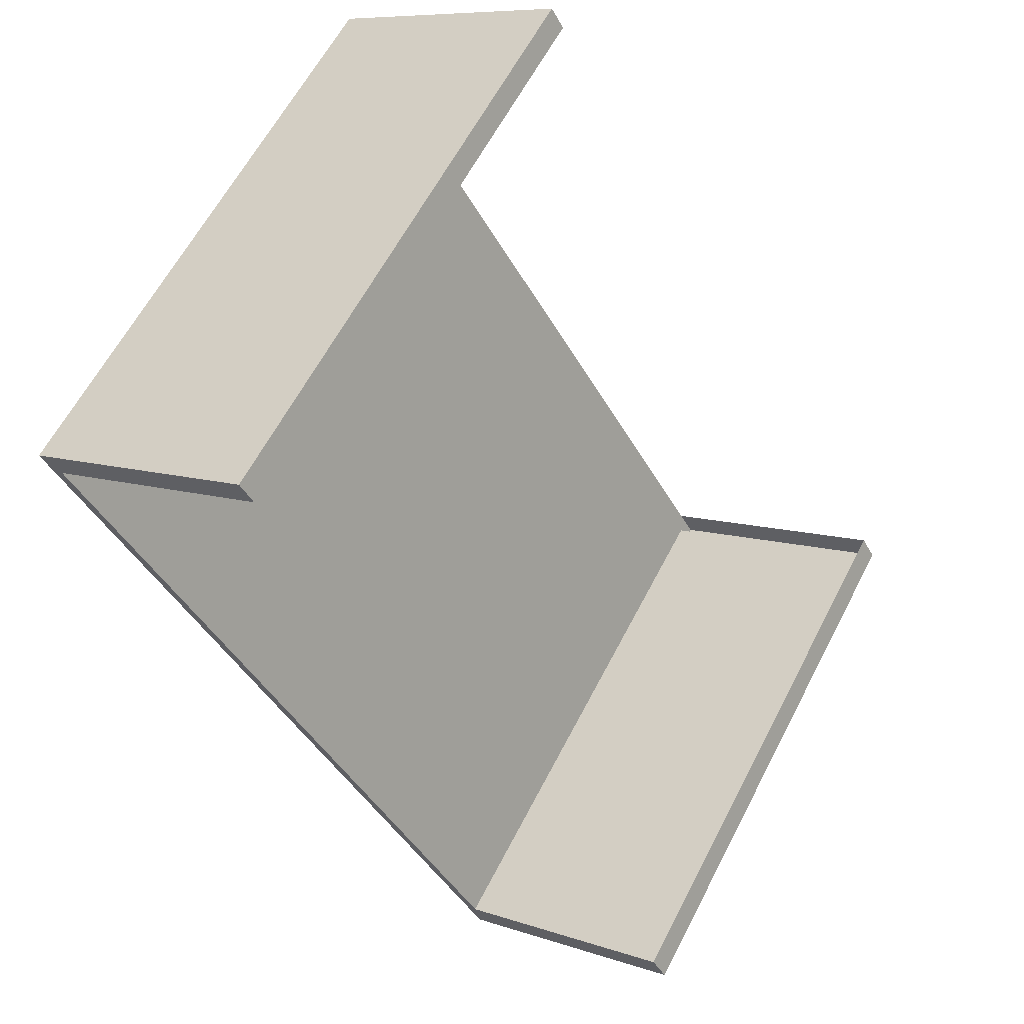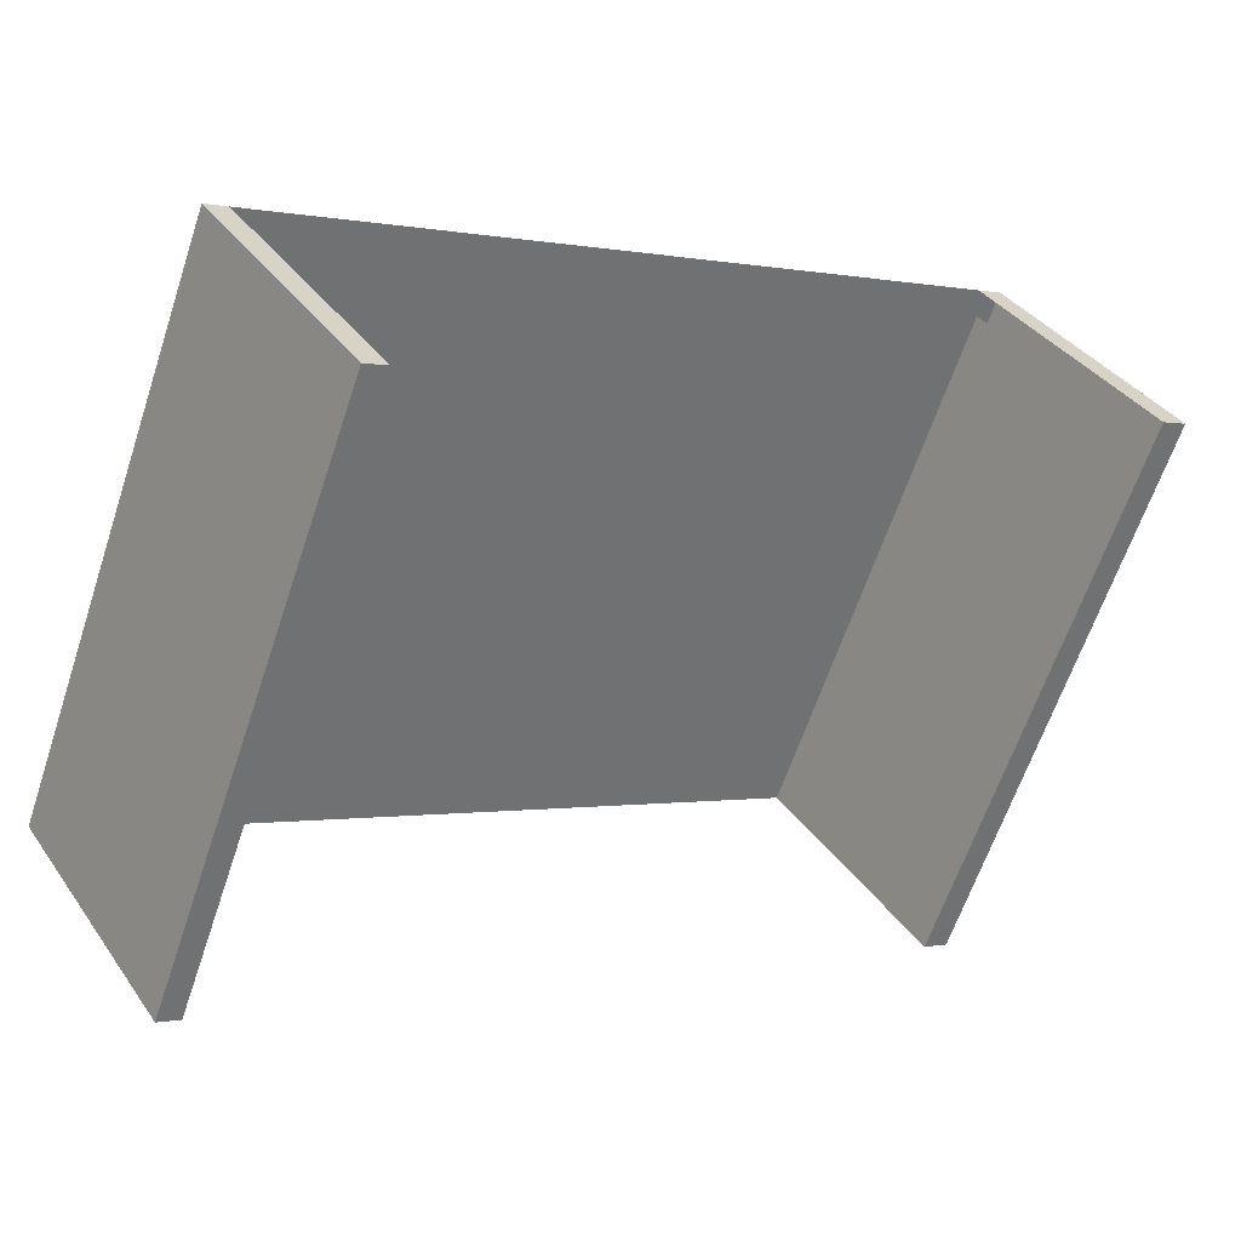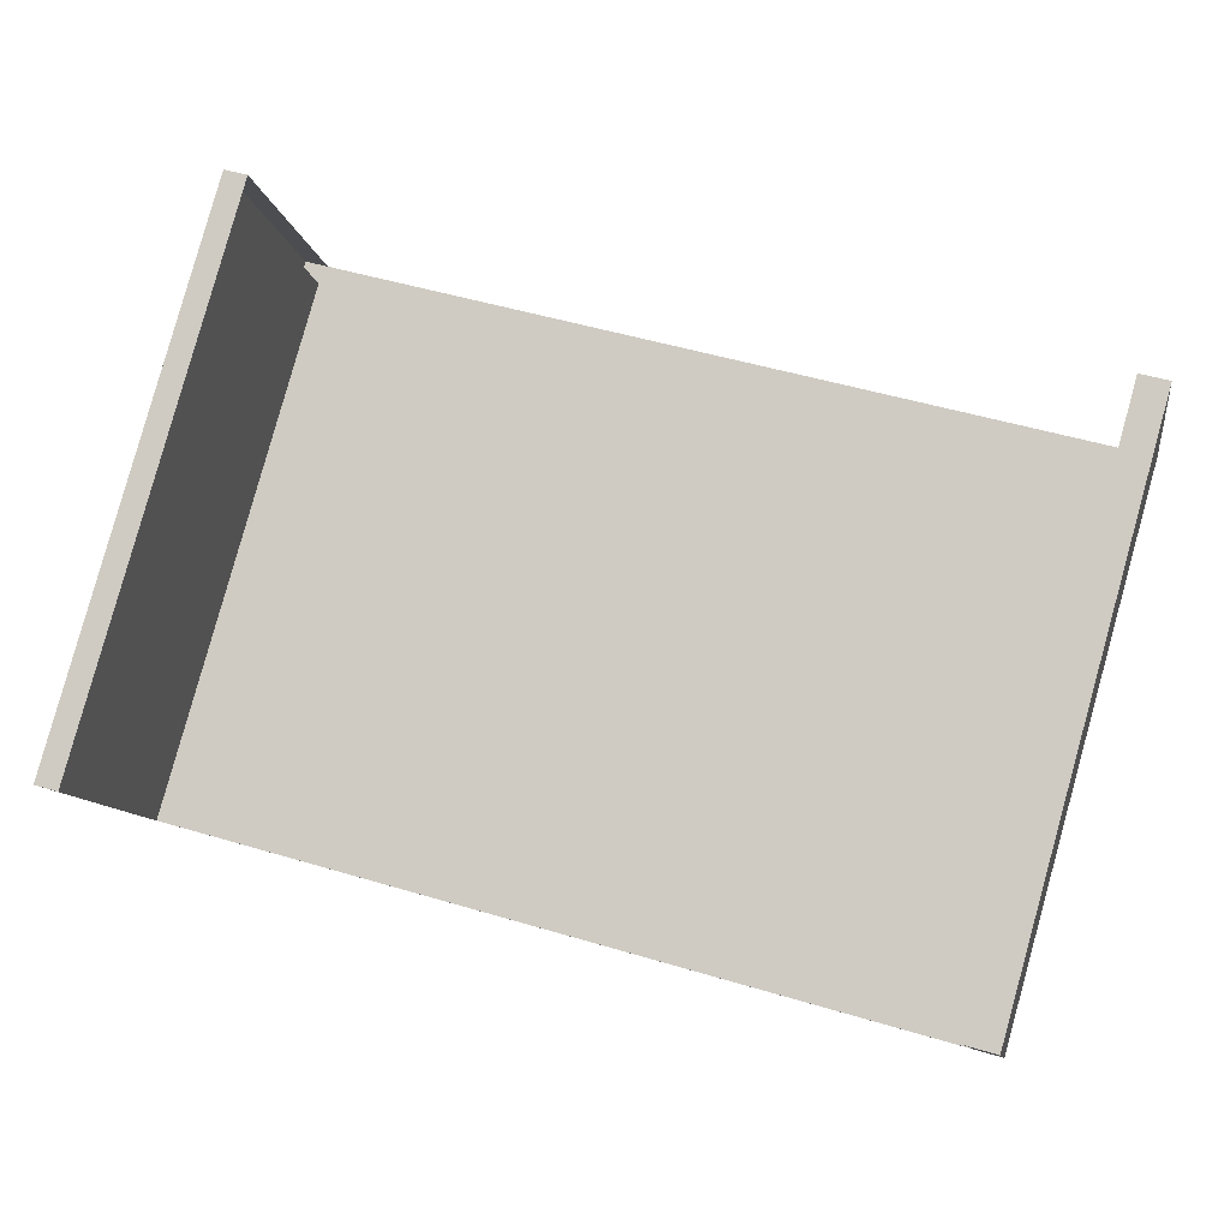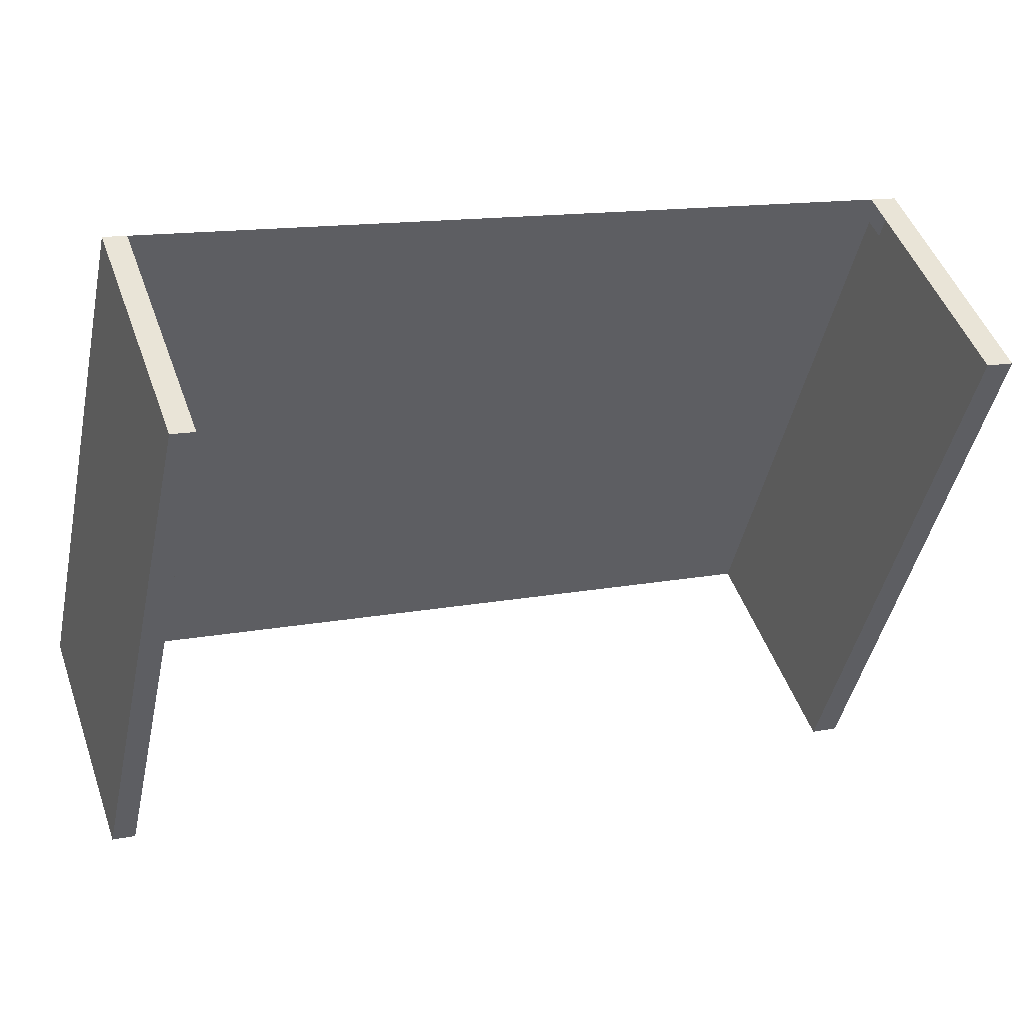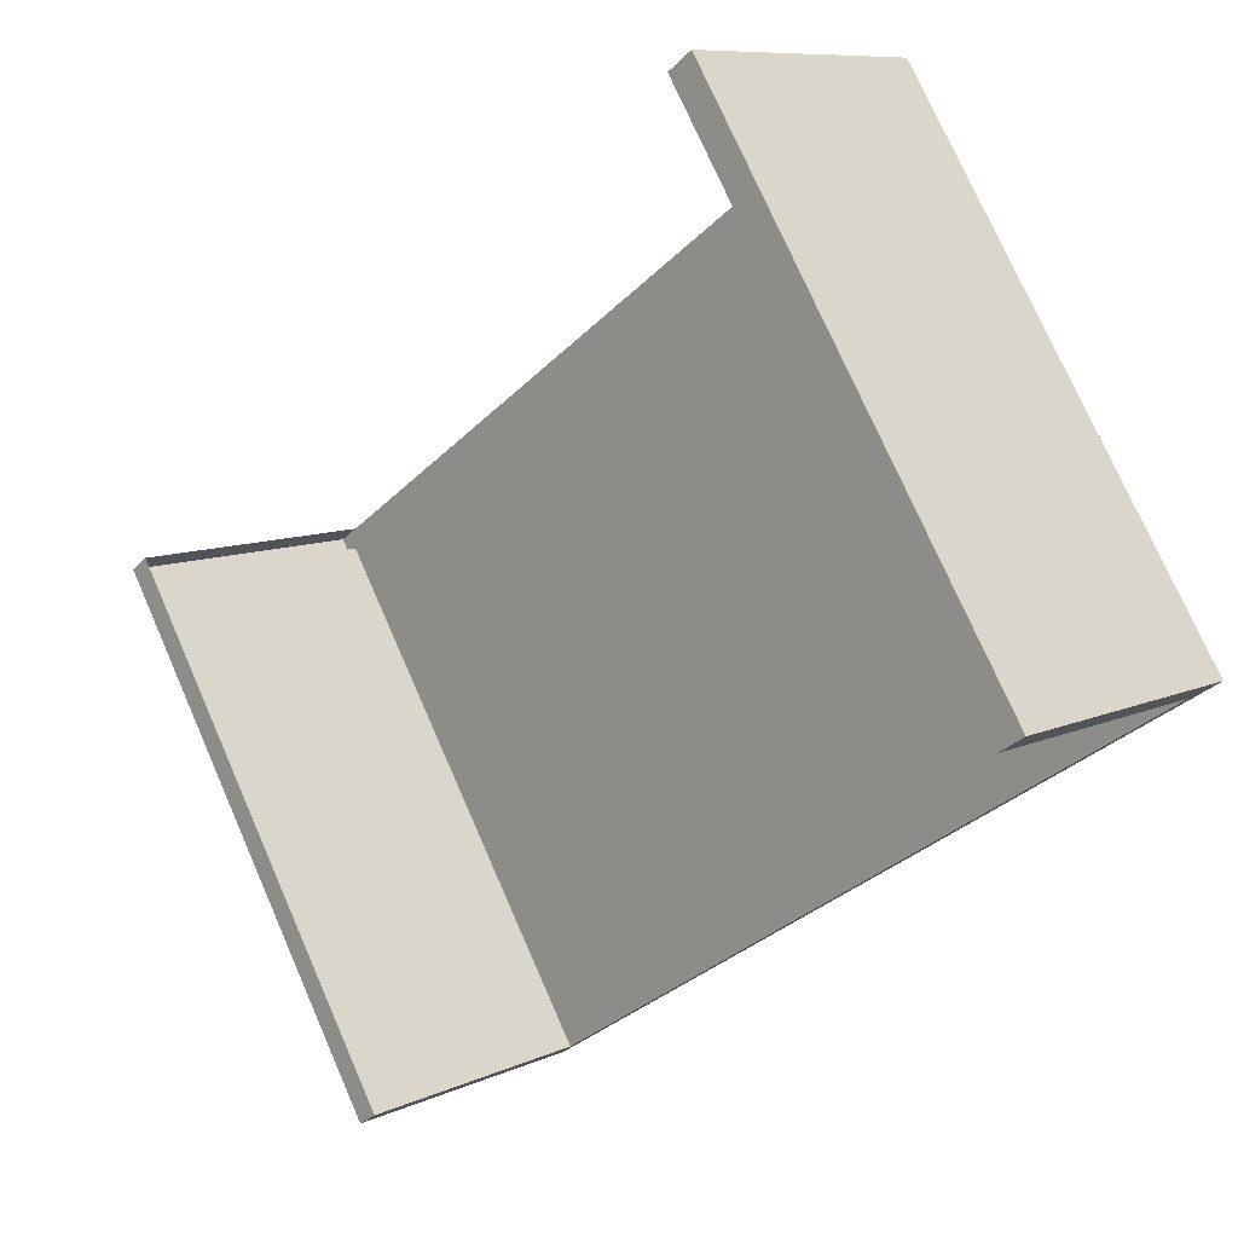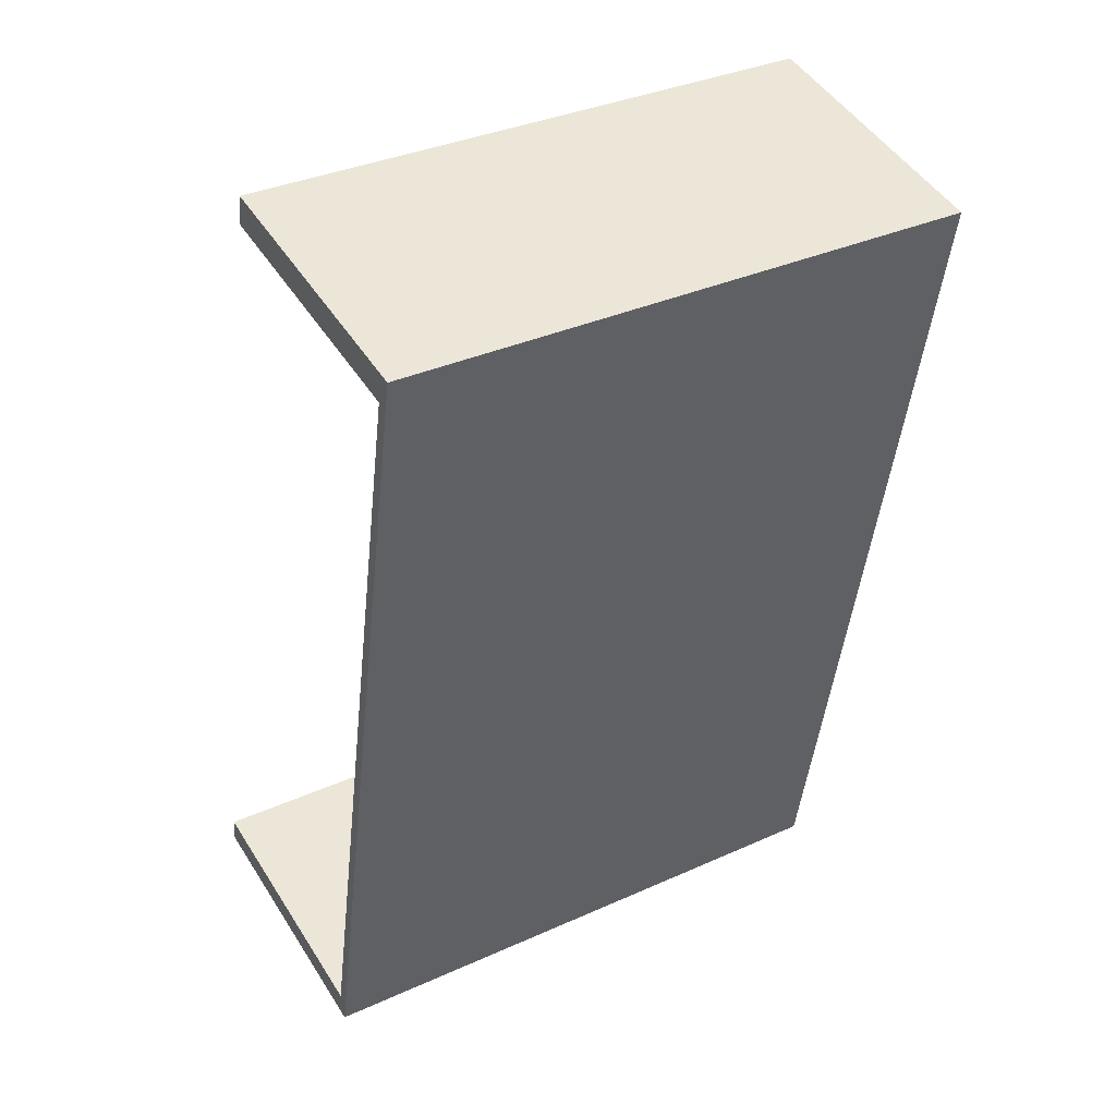
<metadata>
{"format":"obj","ext":"obj","renderer":"f3d","projection":"perspective","resolution":1024,"background":"white","views":[{"elev":-42.8,"azim":117.2,"up":"+Z"},{"elev":0.5,"azim":142.4,"up":"+Z"},{"elev":50.1,"azim":-162.3,"up":"+Y"},{"elev":15.5,"azim":157.0,"up":"+Z"},{"elev":-34.5,"azim":-127.5,"up":"+Z"},{"elev":-45.8,"azim":-96.4,"up":"+Y"}]}
</metadata>
<code>
g default
v 0.5152 -0.9863 -0.4779
v -0.1766 -0.9863 -0.4842
v 0.5153 -0.9787 -0.4825
v -0.1765 -0.9787 -0.4887
v 0.5117 -0.741 -0.08545
v -0.1801 -0.741 -0.09169
v 0.5116 -0.7486 -0.08089
v -0.1802 -0.7486 -0.08713
v -0.1567 -0.741 -0.09148
v -0.1568 -0.7486 -0.08692
v -0.1532 -0.9863 -0.484
v -0.1531 -0.9787 -0.4885
v 0.4925 -0.741 -0.08562
v 0.4925 -0.7486 -0.08106
v 0.4961 -0.9863 -0.4781
v 0.4961 -0.9787 -0.4827
v -0.18 -0.7499 -0.1067
v -0.1566 -0.7499 -0.1064
v 0.4926 -0.7499 -0.1006
v 0.5118 -0.7499 -0.1004
v 0.5118 -0.7575 -0.09585
v 0.4926 -0.7575 -0.09603
v -0.1566 -0.7575 -0.1019
v -0.18 -0.7575 -0.1021
v 0.5155 -0.9433 -0.5037
v 0.5156 -0.908 -0.5248
v 0.5158 -0.8726 -0.546
v 0.516 -0.8373 -0.5672
v 0.5162 -0.8019 -0.5883
v 0.4963 -0.9433 -0.5038
v 0.4965 -0.908 -0.525
v 0.4967 -0.8726 -0.5462
v 0.4969 -0.8373 -0.5673
v 0.4971 -0.8019 -0.5885
v 0.4928 -0.7146 -0.1217
v 0.493 -0.6792 -0.1429
v 0.4932 -0.6439 -0.1641
v 0.4934 -0.6085 -0.1852
v 0.4936 -0.5732 -0.2064
v 0.512 -0.7146 -0.1216
v 0.5122 -0.6792 -0.1427
v 0.5124 -0.6439 -0.1639
v 0.5126 -0.6085 -0.1851
v 0.5128 -0.5732 -0.2062
v -0.1529 -0.9433 -0.5097
v -0.1527 -0.908 -0.5309
v -0.1526 -0.8726 -0.552
v -0.1524 -0.8373 -0.5732
v -0.1522 -0.8019 -0.5944
v -0.1564 -0.7146 -0.1276
v -0.1562 -0.6792 -0.1488
v -0.156 -0.6439 -0.1699
v -0.1558 -0.6085 -0.1911
v -0.1556 -0.5732 -0.2123
v -0.1763 -0.9433 -0.5099
v -0.1761 -0.908 -0.5311
v -0.176 -0.8726 -0.5522
v -0.1758 -0.8373 -0.5734
v -0.1756 -0.8019 -0.5946
v -0.1798 -0.7146 -0.1278
v -0.1796 -0.6792 -0.149
v -0.1794 -0.6439 -0.1702
v -0.1792 -0.6085 -0.1913
v -0.179 -0.5732 -0.2125
v -0.1565 -0.7056 -0.1126
v -0.1563 -0.6703 -0.1338
v -0.1561 -0.6349 -0.155
v -0.1559 -0.5995 -0.1761
v -0.1558 -0.5642 -0.1973
v -0.1799 -0.7056 -0.1129
v -0.1797 -0.6703 -0.134
v -0.1795 -0.6349 -0.1552
v -0.1793 -0.5995 -0.1764
v -0.1792 -0.5642 -0.1975
v 0.4927 -0.7056 -0.1068
v 0.4929 -0.6703 -0.128
v 0.4931 -0.6349 -0.1491
v 0.4933 -0.5995 -0.1703
v 0.4935 -0.5642 -0.1914
v 0.5119 -0.7056 -0.1066
v 0.5121 -0.6703 -0.1278
v 0.5123 -0.6349 -0.1489
v 0.5124 -0.5995 -0.1701
v 0.5126 -0.5642 -0.1913
g pCube13
f 1 15 16 3
f 29 34 39 44
f 5 13 14 7
f 21 22 15 1
f 2 24 17 4
f 21 1 3 20
f 9 6 8 10
f 11 23 24 2
f 12 11 2 4
f 54 49 59 64
f 15 22 23 11
f 16 15 11 12
f 19 16 12 18
f 69 54 64 74
f 44 39 79 84
f 7 21 20 5
f 7 14 22 21
f 23 22 14 10
f 24 23 10 8
f 17 24 8 6
f 3 16 30 25
f 25 30 31 26
f 26 31 32 27
f 27 32 33 28
f 28 33 34 29
f 16 19 35 30
f 30 35 36 31
f 31 36 37 32
f 32 37 38 33
f 33 38 39 34
f 20 3 25 40
f 40 25 26 41
f 41 26 27 42
f 42 27 28 43
f 43 28 29 44
f 18 12 45 50
f 50 45 46 51
f 51 46 47 52
f 52 47 48 53
f 53 48 49 54
f 12 4 55 45
f 45 55 56 46
f 46 56 57 47
f 47 57 58 48
f 48 58 59 49
f 4 17 60 55
f 55 60 61 56
f 56 61 62 57
f 57 62 63 58
f 58 63 64 59
f 17 6 70 60
f 60 70 71 61
f 61 71 72 62
f 62 72 73 63
f 63 73 74 64
f 6 9 65 70
f 70 65 66 71
f 71 66 67 72
f 72 67 68 73
f 73 68 69 74
f 13 5 80 75
f 75 80 81 76
f 76 81 82 77
f 77 82 83 78
f 78 83 84 79
f 5 20 40 80
f 80 40 41 81
f 81 41 42 82
f 82 42 43 83
f 83 43 44 84

</code>
